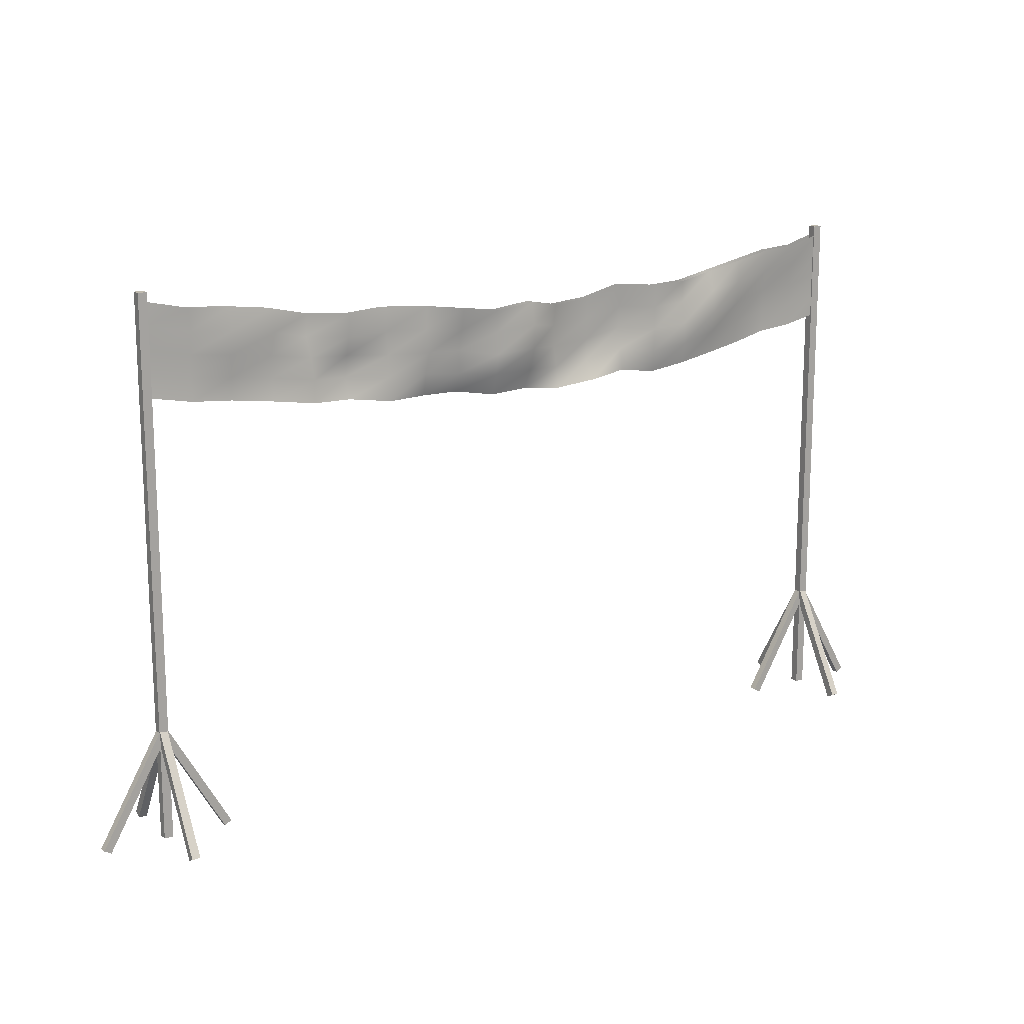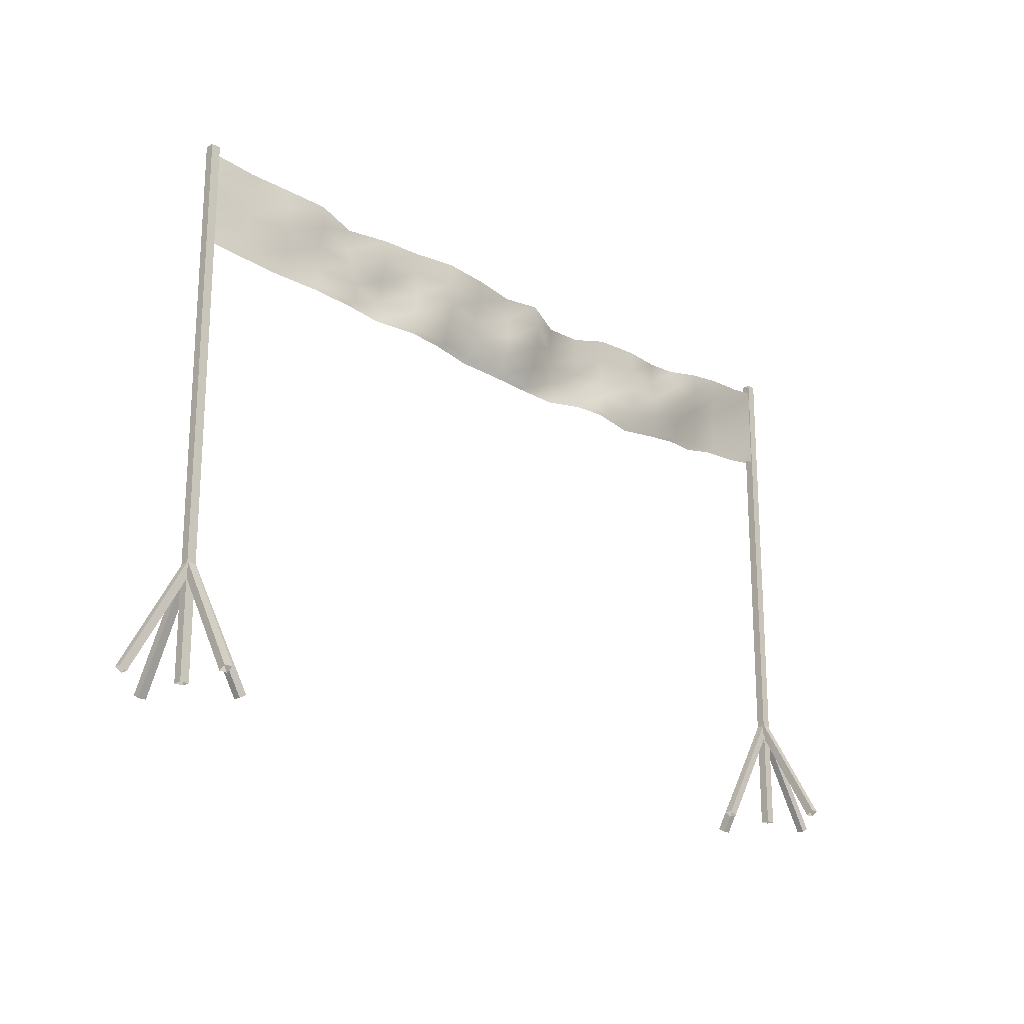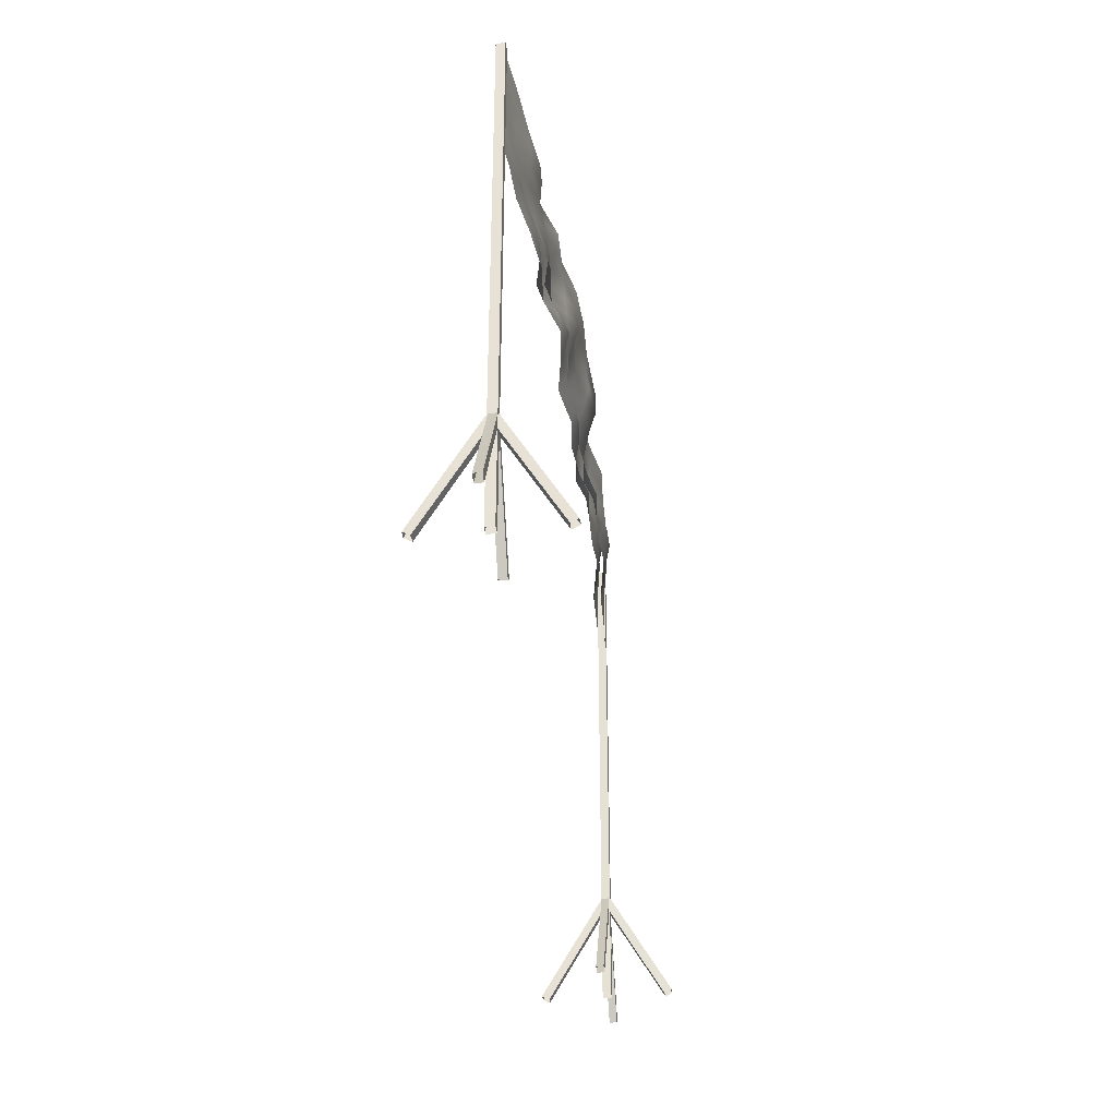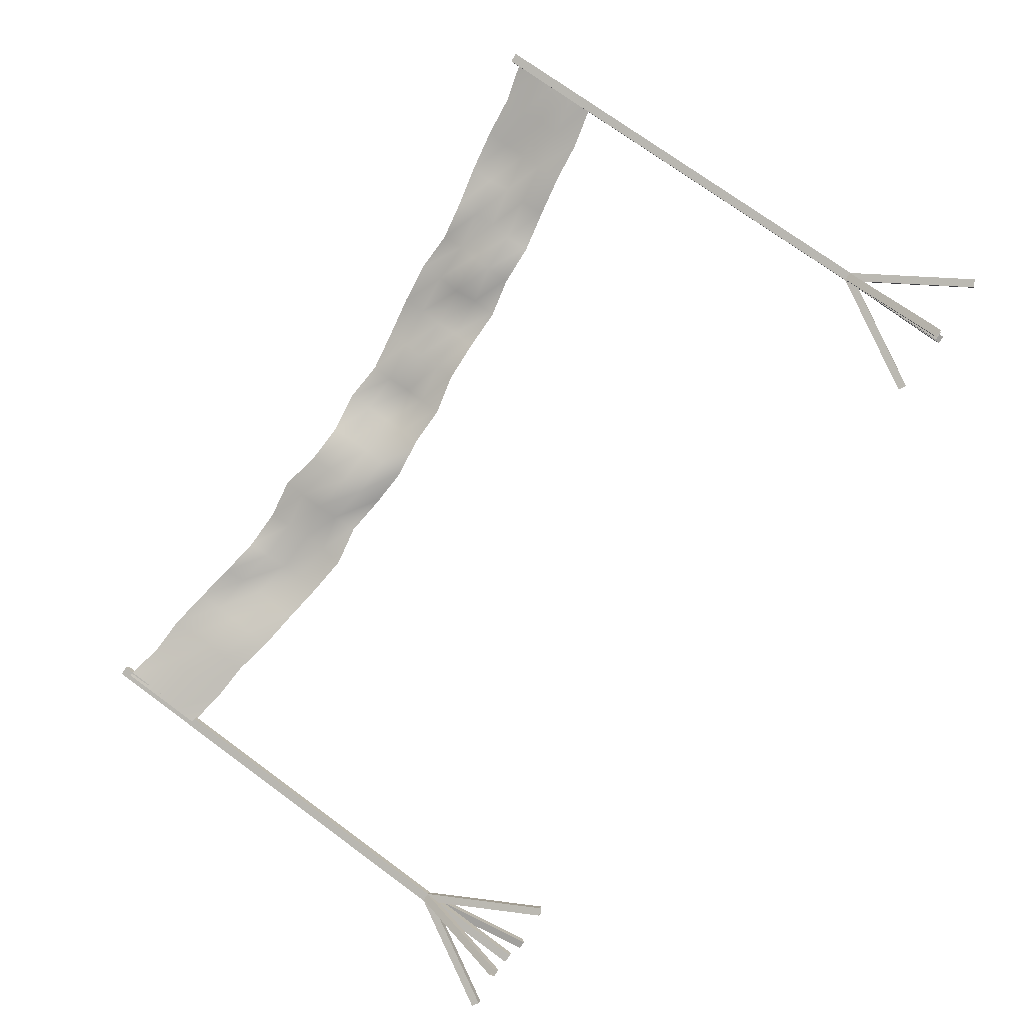
<metadata>
{"format":"obj","ext":"obj","renderer":"f3d","projection":"perspective","resolution":1024,"background":"white","views":[{"elev":15.7,"azim":124.1,"up":"+Y"},{"elev":-20.9,"azim":112.9,"up":"+Y"},{"elev":-36.3,"azim":74.4,"up":"+Y"},{"elev":73.2,"azim":-53.7,"up":"+Z"}]}
</metadata>
<code>
g
v  950.9 804.1 -2098
v  951.2 802.8 -2099
v  950.9 804.1 -2098
v  951.2 802.8 -2099
v  950.9 803.9 -2098
v  951.1 802.7 -2099
v  950.9 803.9 -2098
v  951.2 802.7 -2099
v  950.9 803.9 -2098
v  951.2 802.7 -2099
v  950.9 804.1 -2098
v  951.2 802.8 -2099
v  950.9 804.1 -2098
v  951.2 802.8 -2099
v  950.9 803.9 -2098
v  951.1 802.7 -2099
v  950.9 804.1 -2098
v  951.6 802.8 -2098
v  950.9 804.1 -2098
v  951.6 802.8 -2098
v  950.9 803.9 -2098
v  951.5 802.7 -2098
v  950.9 803.9 -2098
v  951.5 802.7 -2098
v  950.9 803.9 -2098
v  951.5 802.7 -2098
v  950.9 804.1 -2098
v  951.6 802.8 -2098
v  950.9 804.1 -2098
v  951.6 802.8 -2098
v  950.9 803.9 -2098
v  951.5 802.7 -2098
v  950.9 804.1 -2098
v  950.6 802.8 -2097
v  950.9 804.1 -2098
v  950.7 802.8 -2097
v  950.9 803.9 -2098
v  950.7 802.7 -2097
v  950.9 803.9 -2098
v  950.6 802.7 -2097
v  950.6 802.7 -2097
v  950.9 804.1 -2098
v  950.6 802.8 -2097
v  950.7 802.8 -2097
v  950.9 803.9 -2098
v  950.7 802.7 -2097
v  950.9 804.1 -2098
v  950.2 802.8 -2098
v  950.9 804.1 -2098
v  950.2 802.8 -2098
v  950.9 803.9 -2098
v  950.3 802.7 -2098
v  950.9 803.9 -2098
v  950.3 802.7 -2098
v  950.9 803.9 -2098
v  950.3 802.7 -2098
v  950.9 804.1 -2098
v  950.2 802.8 -2098
v  950.9 804.1 -2098
v  950.2 802.8 -2098
v  950.9 803.9 -2098
v  950.3 802.7 -2098
v  950.9 808.7 -2098
v  951 808.7 -2098
v  950.9 802.7 -2098
v  951 802.7 -2098
v  950.9 808.7 -2098
v  950.8 808.7 -2098
v  950.9 802.7 -2098
v  950.8 802.7 -2098
v  951 808.7 -2098
v  950.9 808.7 -2098
v  951 802.7 -2098
v  950.9 802.7 -2098
v  950.8 808.7 -2098
v  950.9 808.7 -2098
v  950.8 802.7 -2098
v  950.9 802.7 -2098
v  950.8 808.7 -2098
v  950.9 808.7 -2098
v  950.9 808.7 -2098
v  951 808.7 -2098
v  942.6 804.1 -2102
v  942.3 802.8 -2101
v  942.6 804.1 -2102
v  942.4 802.8 -2101
v  942.6 803.9 -2102
v  942.4 802.7 -2101
v  942.6 803.9 -2102
v  942.3 802.7 -2101
v  942.6 803.9 -2102
v  942.3 802.7 -2101
v  942.6 804.1 -2102
v  942.3 802.8 -2101
v  942.6 804.1 -2102
v  942.4 802.8 -2101
v  942.6 803.9 -2102
v  942.4 802.7 -2101
v  942.6 804.1 -2102
v  941.9 802.8 -2102
v  942.6 804.1 -2102
v  941.9 802.8 -2102
v  942.6 803.9 -2102
v  942 802.7 -2102
v  942.6 803.9 -2102
v  942 802.7 -2102
v  942.6 803.9 -2102
v  942 802.7 -2102
v  942.6 804.1 -2102
v  941.9 802.8 -2102
v  942.6 804.1 -2102
v  941.9 802.8 -2102
v  942.6 803.9 -2102
v  942 802.7 -2102
v  942.6 804.1 -2102
v  942.9 802.8 -2102
v  942.6 804.1 -2102
v  942.9 802.8 -2102
v  942.6 803.9 -2102
v  942.8 802.7 -2102
v  942.6 803.9 -2102
v  942.9 802.7 -2102
v  942.9 802.7 -2102
v  942.6 804.1 -2102
v  942.9 802.8 -2102
v  942.9 802.8 -2102
v  942.6 803.9 -2102
v  942.8 802.7 -2102
v  942.6 804.1 -2102
v  943.3 802.8 -2101
v  942.6 804.1 -2102
v  943.3 802.8 -2101
v  942.6 803.9 -2102
v  943.2 802.7 -2101
v  942.6 803.9 -2102
v  943.2 802.7 -2101
v  942.6 803.9 -2102
v  943.2 802.7 -2101
v  942.6 804.1 -2102
v  943.3 802.8 -2101
v  942.6 804.1 -2102
v  943.3 802.8 -2101
v  942.6 803.9 -2102
v  943.2 802.7 -2101
v  942.6 808.7 -2102
v  942.5 808.7 -2102
v  942.6 802.7 -2102
v  942.5 802.7 -2102
v  942.6 808.7 -2102
v  942.7 808.7 -2102
v  942.6 802.7 -2102
v  942.7 802.7 -2102
v  942.5 808.7 -2102
v  942.6 808.7 -2102
v  942.5 802.7 -2102
v  942.6 802.7 -2102
v  942.7 808.7 -2102
v  942.6 808.7 -2102
v  942.7 802.7 -2102
v  942.6 802.7 -2102
v  942.7 808.7 -2102
v  942.6 808.7 -2102
v  942.6 808.7 -2102
v  942.5 808.7 -2102
g 0000_check_c
f 1 2 3
f 4 3 2
f 5 6 7
f 8 7 6
f 9 10 11
f 12 11 10
f 13 14 15
f 16 15 14
f 17 18 19
f 20 19 18
f 21 22 23
f 24 23 22
f 25 26 27
f 28 27 26
f 29 30 31
f 32 31 30
f 33 34 35
f 36 35 34
f 37 38 39
f 40 39 38
f 15 41 42
f 43 42 41
f 11 44 45
f 46 45 44
f 47 48 49
f 50 49 48
f 51 52 53
f 54 53 52
f 55 56 57
f 58 57 56
f 59 60 61
f 62 61 60
f 63 64 65
f 66 65 64
f 67 68 69
f 70 69 68
f 71 72 73
f 74 73 72
f 75 76 77
f 78 77 76
f 79 80 81
f 82 81 80
f 83 84 85
f 86 85 84
f 87 88 89
f 90 89 88
f 91 92 93
f 94 93 92
f 95 96 97
f 98 97 96
f 99 100 101
f 102 101 100
f 103 104 105
f 106 105 104
f 107 108 109
f 110 109 108
f 111 112 113
f 114 113 112
f 115 116 117
f 118 117 116
f 119 120 121
f 122 121 120
f 97 123 124
f 125 124 123
f 93 126 127
f 128 127 126
f 129 130 131
f 132 131 130
f 133 134 135
f 136 135 134
f 137 138 139
f 140 139 138
f 141 142 143
f 144 143 142
f 145 146 147
f 148 147 146
f 149 150 151
f 152 151 150
f 153 154 155
f 156 155 154
f 157 158 159
f 160 159 158
f 161 162 163
f 164 163 162
g
v  942.6 807.6 -2102
v  943 807.6 -2101
v  942.6 807.9 -2102
v  943 807.8 -2101
v  942.6 808.1 -2102
v  943 808.1 -2101
v  943.4 807.5 -2101
v  943.4 807.8 -2101
v  943.4 808 -2101
v  943.9 807.4 -2101
v  943.9 807.7 -2101
v  943.9 807.9 -2101
v  944.3 807.4 -2101
v  944.3 807.6 -2101
v  944.3 807.9 -2101
v  944.8 807.3 -2101
v  944.8 807.5 -2101
v  944.8 807.8 -2101
v  945.2 807.2 -2101
v  945.2 807.5 -2101
v  945.2 807.8 -2101
v  945.6 807.3 -2101
v  945.6 807.6 -2100
v  945.5 807.8 -2100
v  946 807.3 -2100
v  946 807.5 -2100
v  946 807.7 -2100
v  946.4 807.2 -2100
v  946.4 807.4 -2100
v  946.4 807.7 -2100
v  946.8 807.2 -2100
v  946.8 807.5 -2100
v  946.9 807.7 -2100
v  947.3 807.2 -2100
v  947.3 807.5 -2100
v  947.3 807.7 -2100
v  947.6 807.3 -2100
v  947.7 807.5 -2100
v  947.7 807.8 -2100
v  948.1 807.3 -2099
v  948.1 807.6 -2100
v  948.1 807.8 -2100
v  948.5 807.3 -2099
v  948.5 807.6 -2099
v  948.5 807.8 -2099
v  948.9 807.4 -2099
v  948.9 807.6 -2099
v  948.9 807.9 -2099
v  949.3 807.4 -2099
v  949.3 807.7 -2099
v  949.3 807.9 -2099
v  949.7 807.5 -2099
v  949.7 807.7 -2099
v  949.7 808 -2099
v  950.1 807.5 -2098
v  950.1 807.8 -2098
v  950.1 808 -2098
v  950.5 807.6 -2098
v  950.5 807.8 -2098
v  950.5 808 -2098
v  950.9 807.6 -2098
v  950.9 807.9 -2098
v  950.9 808.1 -2098
v  942.6 808.4 -2102
v  943 808.3 -2101
v  942.6 808.6 -2102
v  943 808.5 -2101
v  943.4 808.3 -2101
v  943.4 808.5 -2101
v  943.9 808.2 -2101
v  943.9 808.4 -2101
v  944.3 808.1 -2101
v  944.3 808.3 -2101
v  944.7 808 -2101
v  944.7 808.3 -2101
v  945.2 808 -2101
v  945.2 808.3 -2101
v  945.6 808.1 -2100
v  945.6 808.3 -2100
v  946 808 -2100
v  946 808.2 -2100
v  946.4 807.9 -2100
v  946.4 808.2 -2100
v  946.9 808 -2100
v  946.9 808.3 -2100
v  947.3 808 -2100
v  947.3 808.2 -2100
v  947.7 808 -2100
v  947.7 808.3 -2100
v  948.1 808.1 -2100
v  948.1 808.3 -2100
v  948.5 808.1 -2099
v  948.5 808.4 -2099
v  948.9 808.1 -2099
v  948.9 808.3 -2099
v  949.3 808.1 -2099
v  949.3 808.4 -2099
v  949.7 808.2 -2099
v  949.7 808.5 -2099
v  950.1 808.3 -2099
v  950.1 808.5 -2098
v  950.5 808.3 -2098
v  950.5 808.5 -2098
v  950.9 808.4 -2098
v  950.9 808.6 -2098
v  942.6 807.6 -2102
v  942.6 807.9 -2102
v  943 807.6 -2101
v  943 807.8 -2101
v  943.5 807.5 -2101
v  943.5 807.8 -2101
v  943.9 807.4 -2101
v  943.9 807.7 -2101
v  944.3 807.4 -2101
v  944.3 807.6 -2101
v  944.8 807.3 -2101
v  944.8 807.5 -2101
v  945.2 807.2 -2101
v  945.2 807.5 -2101
v  945.6 807.3 -2101
v  945.6 807.6 -2101
v  946 807.3 -2100
v  946 807.5 -2100
v  946.4 807.2 -2100
v  946.4 807.4 -2100
v  946.8 807.2 -2100
v  946.9 807.5 -2100
v  947.3 807.2 -2100
v  947.3 807.5 -2100
v  947.7 807.3 -2100
v  947.7 807.5 -2100
v  948.1 807.3 -2100
v  948.1 807.6 -2100
v  948.5 807.3 -2099
v  948.5 807.6 -2099
v  948.9 807.4 -2099
v  948.9 807.6 -2099
v  949.3 807.4 -2099
v  949.3 807.7 -2099
v  949.7 807.5 -2099
v  949.7 807.7 -2099
v  950.1 807.5 -2099
v  950.1 807.8 -2099
v  950.5 807.6 -2098
v  950.5 807.8 -2098
v  950.9 807.6 -2098
v  950.9 807.9 -2098
v  942.6 808.1 -2102
v  943 808.1 -2101
v  943.5 808 -2101
v  943.9 807.9 -2101
v  944.4 807.9 -2101
v  944.8 807.8 -2101
v  945.2 807.8 -2101
v  945.6 807.8 -2101
v  946 807.7 -2100
v  946.4 807.7 -2100
v  946.9 807.7 -2100
v  947.3 807.7 -2100
v  947.7 807.8 -2100
v  948.1 807.8 -2100
v  948.5 807.8 -2099
v  948.9 807.9 -2099
v  949.3 807.9 -2099
v  949.7 808 -2099
v  950.1 808 -2099
v  950.5 808 -2098
v  950.9 808.1 -2098
v  942.6 808.4 -2102
v  943.1 808.3 -2101
v  943.5 808.3 -2101
v  943.9 808.2 -2101
v  944.4 808.1 -2101
v  944.8 808 -2101
v  945.2 808 -2101
v  945.6 808.1 -2101
v  946 808 -2100
v  946.4 807.9 -2100
v  946.9 808 -2100
v  947.3 808 -2100
v  947.7 808 -2100
v  948.1 808.1 -2100
v  948.5 808.1 -2099
v  949 808.1 -2099
v  949.3 808.1 -2099
v  949.7 808.2 -2099
v  950.1 808.3 -2099
v  950.5 808.3 -2098
v  950.9 808.4 -2098
v  942.6 808.6 -2102
v  943.1 808.5 -2101
v  943.5 808.5 -2101
v  943.9 808.4 -2101
v  944.3 808.3 -2101
v  944.8 808.3 -2101
v  945.2 808.3 -2101
v  945.6 808.3 -2101
v  946 808.2 -2100
v  946.4 808.2 -2100
v  946.9 808.3 -2100
v  947.3 808.2 -2100
v  947.7 808.3 -2100
v  948.1 808.3 -2100
v  948.5 808.4 -2099
v  948.9 808.3 -2099
v  949.3 808.4 -2099
v  949.7 808.5 -2099
v  950.1 808.5 -2099
v  950.5 808.5 -2098
v  950.9 808.6 -2098
g 0001_check_c
f 165 166 167
f 168 167 166
f 167 168 169
f 170 169 168
f 166 171 168
f 168 172 170
f 172 168 171
f 173 170 172
f 171 174 172
f 175 172 174
f 172 175 173
f 176 173 175
f 174 177 175
f 175 178 176
f 178 175 177
f 179 176 178
f 177 180 178
f 178 181 179
f 181 178 180
f 182 179 181
f 180 183 181
f 181 184 182
f 184 181 183
f 185 182 184
f 183 186 184
f 184 187 185
f 187 184 186
f 188 185 187
f 186 189 187
f 190 187 189
f 187 190 188
f 191 188 190
f 189 192 190
f 190 193 191
f 193 190 192
f 194 191 193
f 192 195 193
f 193 196 194
f 196 193 195
f 197 194 196
f 195 198 196
f 199 196 198
f 196 199 197
f 200 197 199
f 198 201 199
f 199 202 200
f 202 199 201
f 203 200 202
f 201 204 202
f 205 202 204
f 202 205 203
f 206 203 205
f 204 207 205
f 205 208 206
f 208 205 207
f 209 206 208
f 207 210 208
f 208 211 209
f 211 208 210
f 212 209 211
f 210 213 211
f 214 211 213
f 211 214 212
f 215 212 214
f 213 216 214
f 214 217 215
f 217 214 216
f 218 215 217
f 216 219 217
f 217 220 218
f 220 217 219
f 221 218 220
f 219 222 220
f 220 223 221
f 223 220 222
f 224 221 223
f 222 225 223
f 226 223 225
f 223 226 224
f 227 224 226
f 169 170 228
f 229 228 170
f 170 173 229
f 228 229 230
f 231 230 229
f 229 232 231
f 173 176 232
f 232 229 173
f 233 231 232
f 234 232 176
f 232 234 233
f 176 179 234
f 235 233 234
f 236 234 179
f 234 236 235
f 179 182 236
f 237 235 236
f 236 238 237
f 182 185 238
f 238 236 182
f 239 237 238
f 240 238 185
f 238 240 239
f 185 188 240
f 241 239 240
f 240 242 241
f 188 191 242
f 242 240 188
f 243 241 242
f 244 242 191
f 242 244 243
f 191 194 244
f 245 243 244
f 244 246 245
f 194 197 246
f 246 244 194
f 247 245 246
f 248 246 197
f 246 248 247
f 197 200 248
f 249 247 248
f 250 248 200
f 248 250 249
f 200 203 250
f 251 249 250
f 250 252 251
f 203 206 252
f 252 250 203
f 253 251 252
f 254 252 206
f 252 254 253
f 206 209 254
f 255 253 254
f 256 254 209
f 254 256 255
f 209 212 256
f 257 255 256
f 256 258 257
f 212 215 258
f 258 256 212
f 259 257 258
f 260 258 215
f 258 260 259
f 215 218 260
f 261 259 260
f 262 260 218
f 260 262 261
f 218 221 262
f 263 261 262
f 262 264 263
f 221 224 264
f 264 262 221
f 265 263 264
f 266 264 224
f 264 266 265
f 224 227 266
f 267 265 266
f 266 268 267
f 268 266 227
f 269 267 268
f 270 271 272
f 273 272 271
f 272 273 274
f 275 274 273
f 274 275 276
f 277 276 275
f 276 277 278
f 279 278 277
f 278 279 280
f 281 280 279
f 280 281 282
f 283 282 281
f 282 283 284
f 285 284 283
f 284 285 286
f 287 286 285
f 286 287 288
f 289 288 287
f 288 289 290
f 291 290 289
f 290 291 292
f 293 292 291
f 292 293 294
f 295 294 293
f 294 295 296
f 297 296 295
f 296 297 298
f 299 298 297
f 298 299 300
f 301 300 299
f 300 301 302
f 303 302 301
f 302 303 304
f 305 304 303
f 304 305 306
f 307 306 305
f 306 307 308
f 309 308 307
f 308 309 310
f 311 310 309
f 271 312 273
f 313 273 312
f 273 313 275
f 275 314 277
f 314 275 313
f 277 315 279
f 315 277 314
f 316 279 315
f 279 316 281
f 281 317 283
f 317 281 316
f 283 318 285
f 318 283 317
f 319 285 318
f 285 319 287
f 287 320 289
f 320 287 319
f 289 321 291
f 321 289 320
f 322 291 321
f 291 322 293
f 293 323 295
f 323 293 322
f 295 324 297
f 324 295 323
f 297 325 299
f 325 297 324
f 326 299 325
f 299 326 301
f 301 327 303
f 327 301 326
f 303 328 305
f 328 303 327
f 329 305 328
f 305 329 307
f 307 330 309
f 330 307 329
f 309 331 311
f 331 309 330
f 332 311 331
f 312 333 313
f 313 334 314
f 334 313 333
f 314 335 315
f 335 314 334
f 336 315 335
f 315 336 316
f 316 337 317
f 337 316 336
f 317 338 318
f 338 317 337
f 339 318 338
f 318 339 319
f 319 340 320
f 340 319 339
f 320 341 321
f 341 320 340
f 342 321 341
f 321 342 322
f 322 343 323
f 343 322 342
f 323 344 324
f 344 323 343
f 345 324 344
f 324 345 325
f 325 346 326
f 346 325 345
f 326 347 327
f 347 326 346
f 348 327 347
f 327 348 328
f 328 349 329
f 349 328 348
f 329 350 330
f 350 329 349
f 330 351 331
f 351 330 350
f 352 331 351
f 331 352 332
f 353 332 352
f 333 354 334
f 334 355 335
f 355 334 354
f 356 335 355
f 335 356 336
f 336 357 337
f 357 336 356
f 337 358 338
f 358 337 357
f 359 338 358
f 338 359 339
f 339 360 340
f 360 339 359
f 340 361 341
f 361 340 360
f 362 341 361
f 341 362 342
f 342 363 343
f 363 342 362
f 343 364 344
f 364 343 363
f 365 344 364
f 344 365 345
f 345 366 346
f 366 345 365
f 346 367 347
f 367 346 366
f 368 347 367
f 347 368 348
f 348 369 349
f 369 348 368
f 349 370 350
f 370 349 369
f 371 350 370
f 350 371 351
f 351 372 352
f 372 351 371
f 352 373 353
f 373 352 372
f 374 353 373
g

</code>
